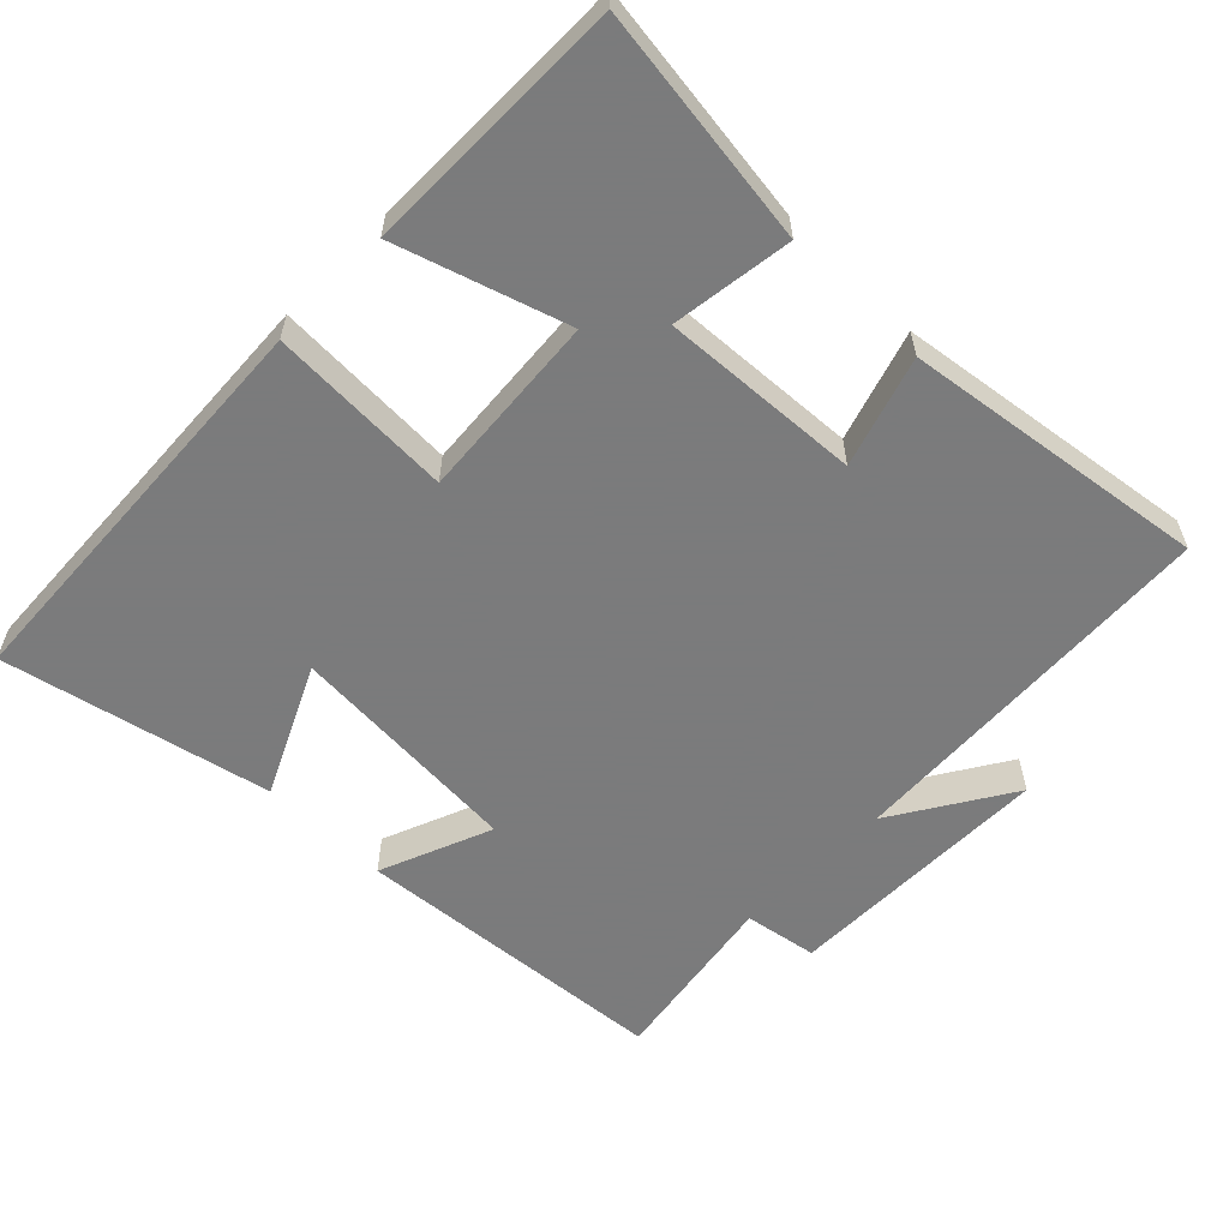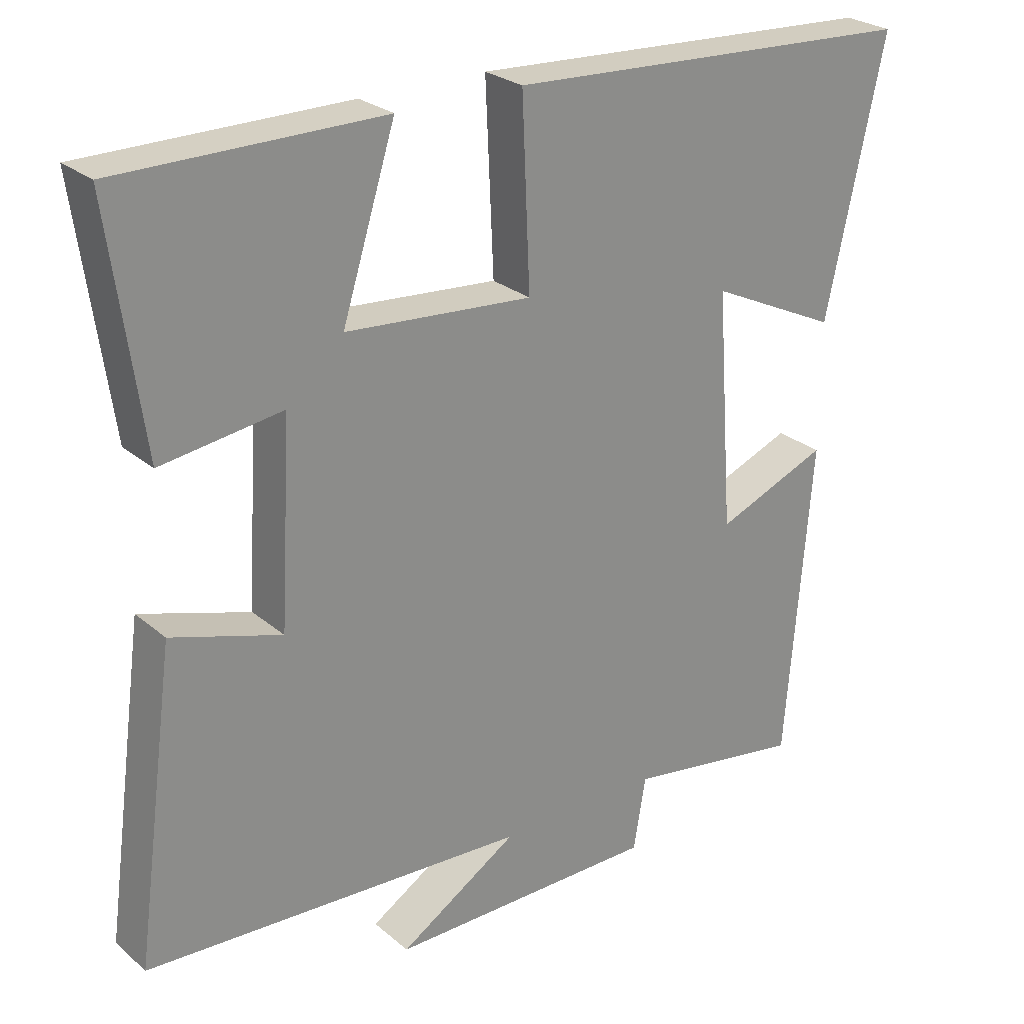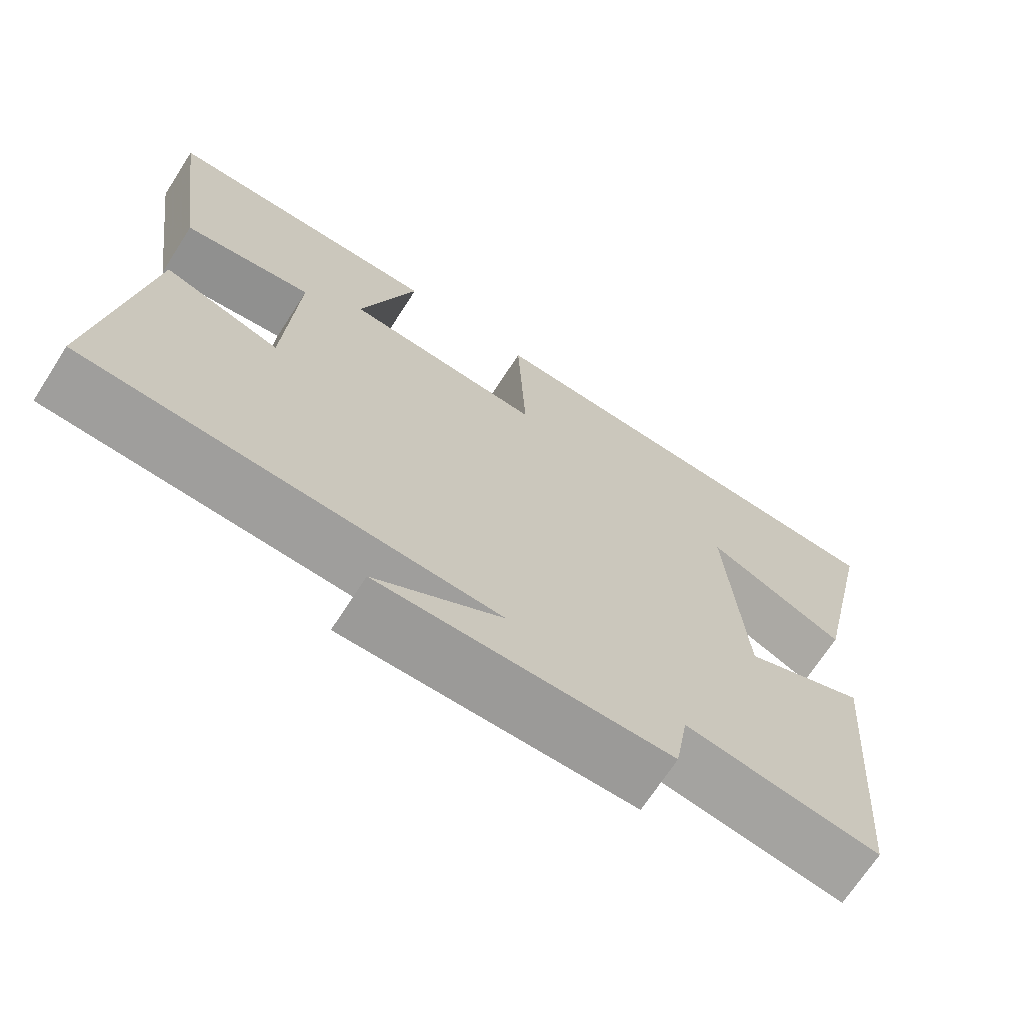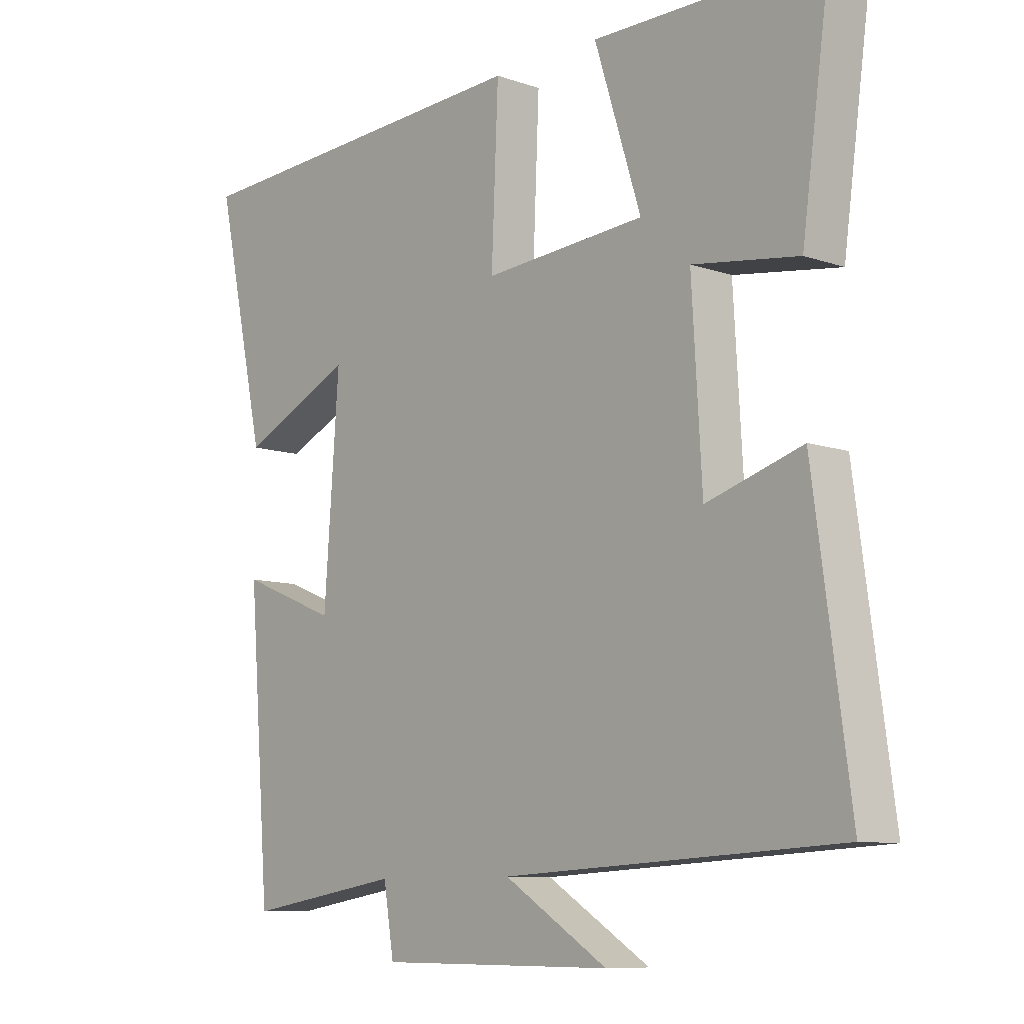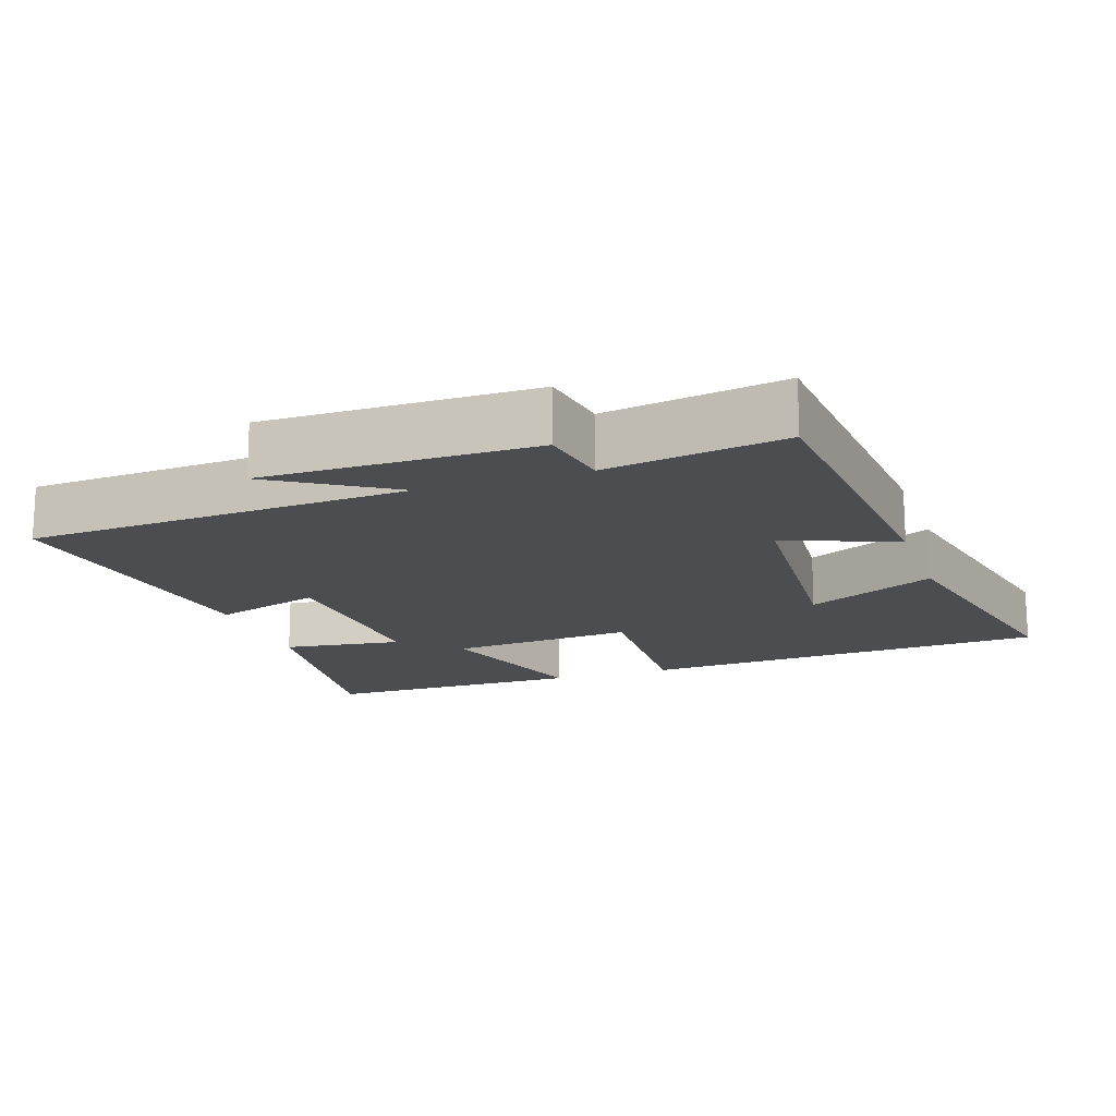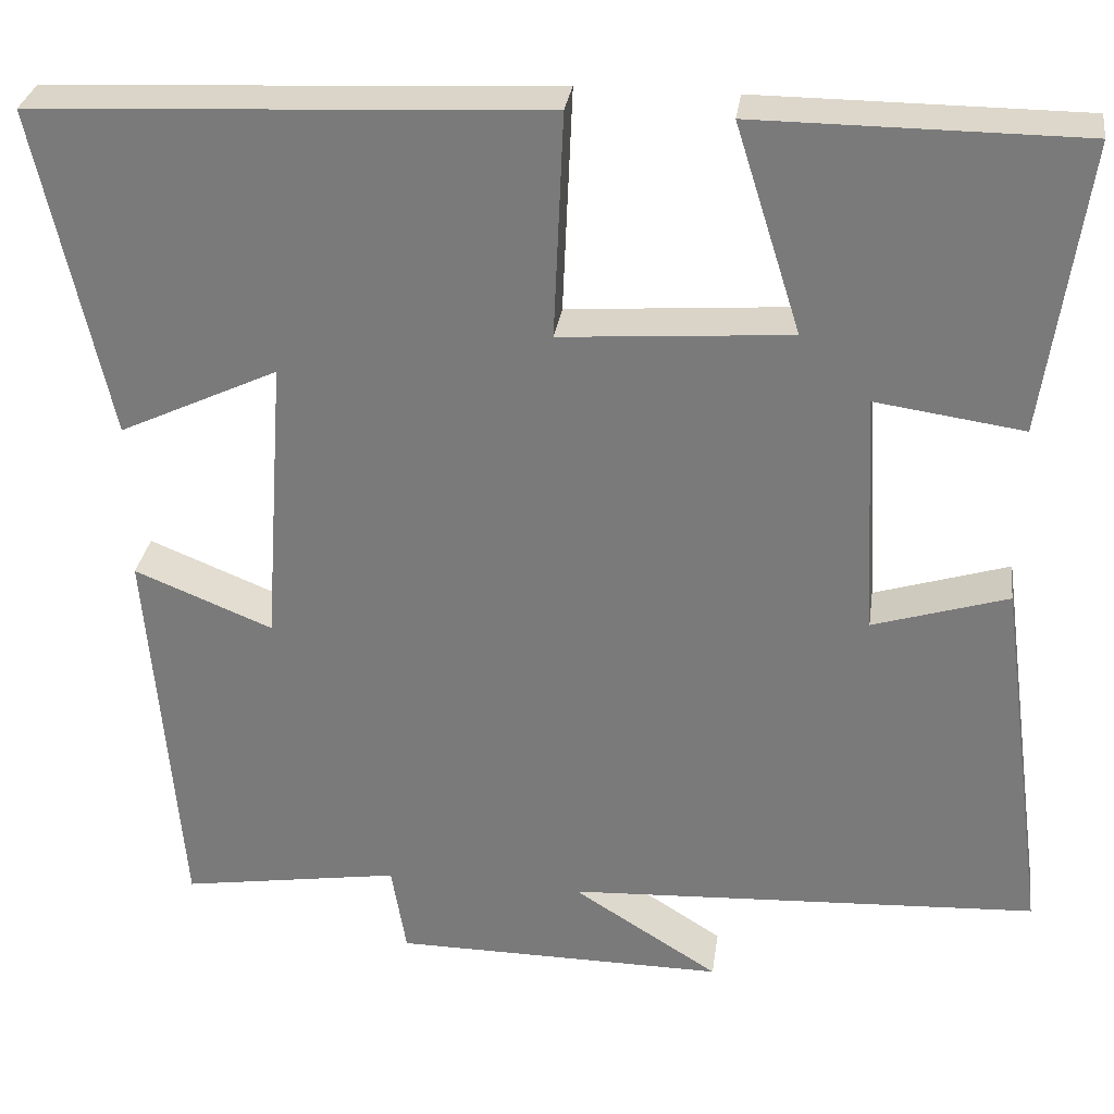
<metadata>
{"format":"obj","ext":"obj","renderer":"f3d","projection":"perspective","resolution":1024,"background":"white","views":[{"elev":-58.4,"azim":45.7,"up":"+Y"},{"elev":26.0,"azim":142.6,"up":"+Z"},{"elev":-69.6,"azim":147.2,"up":"+Z"},{"elev":-9.3,"azim":47.8,"up":"+Z"},{"elev":-16.1,"azim":-161.0,"up":"+Y"},{"elev":30.6,"azim":8.0,"up":"+Z"}]}
</metadata>
<code>
v -0.464 0.07 -0.54
v -0.5 0.07 -0.091
v -0.342 0.07 -0.155
v -0.318 0.07 0.179
v -0.5 0.07 0.093
v -0.582 0.07 0.47
v 0 0.07 0.5
v -0.011 0.07 0.242
v 0.251 0.07 0.262
v 0.176 0.07 0.5
v 0.546 0.07 0.499
v 0.5 0.07 0.165
v 0.33 0.07 0.189
v 0.346 0.07 -0.091
v 0.5 0.07 -0.043
v 0.558 0.07 -0.471
v 0.018 0.07 -0.5
v 0.185 0.07 -0.605
v -0.195 0.07 -0.603
v -0.212 0.07 -0.5
v -0.464 0 -0.54
v -0.5 0 -0.091
v -0.342 0 -0.155
v -0.318 0 0.179
v -0.5 0 0.093
v -0.582 0 0.47
v 0 0 0.5
v -0.011 0 0.242
v 0.251 0 0.262
v 0.176 0 0.5
v 0.546 0 0.499
v 0.5 0 0.165
v 0.33 0 0.189
v 0.346 0 -0.091
v 0.5 0 -0.043
v 0.558 0 -0.471
v 0.018 0 -0.5
v 0.185 0 -0.605
v -0.195 0 -0.603
v -0.212 0 -0.5
f 17 18 19 20
f 15 16 17 20
f 14 15 20 1
f 13 14 1
f 10 11 12 13
f 9 10 13
f 8 9 13 1
f 4 5 6 7
f 3 4 7 8
f 1 2 3
f 1 3 8
f 40 39 38 37
f 40 37 36 35
f 21 40 35 34
f 21 34 33
f 33 32 31 30
f 33 30 29
f 21 33 29 28
f 27 26 25 24
f 28 27 24 23
f 23 22 21
f 28 23 21
f 1 21 22 2
f 2 22 23 3
f 3 23 24 4
f 4 24 25 5
f 5 25 26 6
f 6 26 27 7
f 7 27 28 8
f 8 28 29 9
f 9 29 30 10
f 10 30 31 11
f 11 31 32 12
f 12 32 33 13
f 13 33 34 14
f 14 34 35 15
f 15 35 36 16
f 16 36 37 17
f 17 37 38 18
f 18 38 39 19
f 19 39 40 20
f 20 40 21 1

</code>
